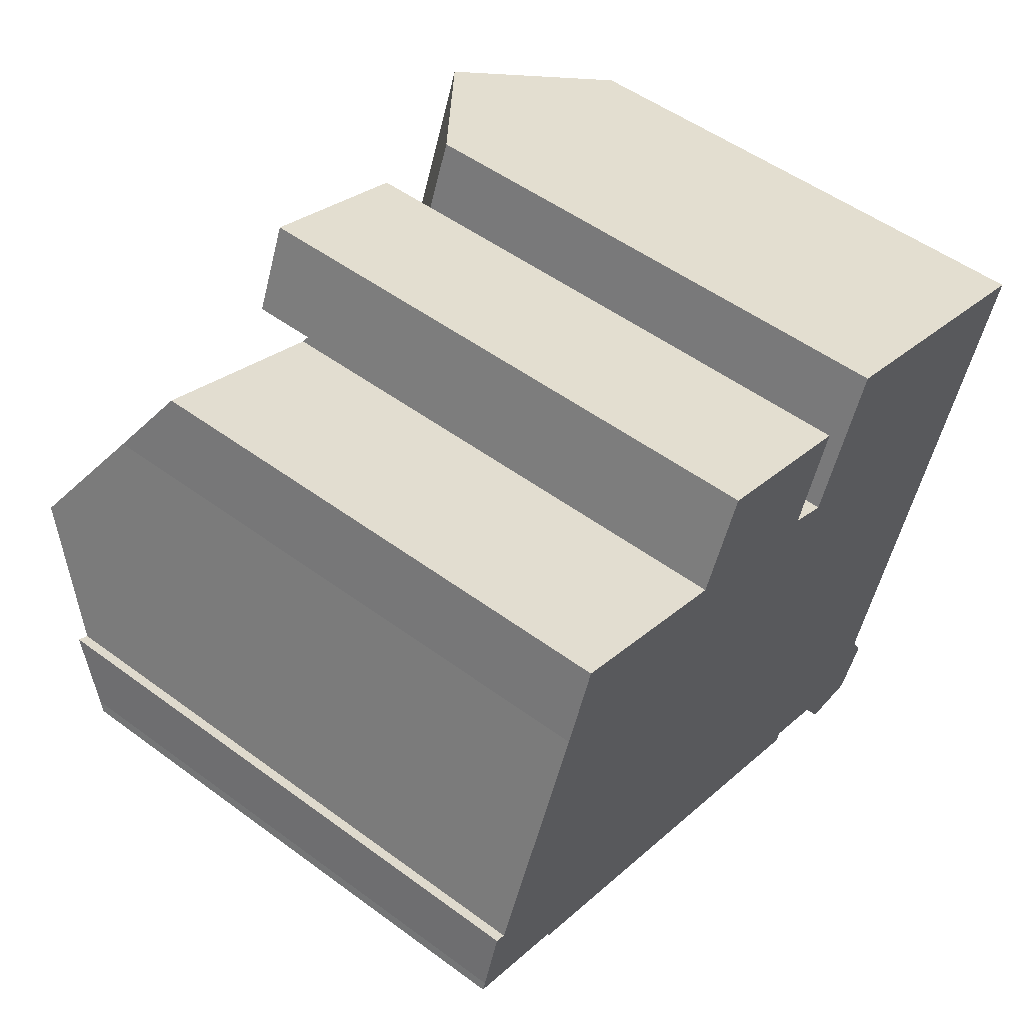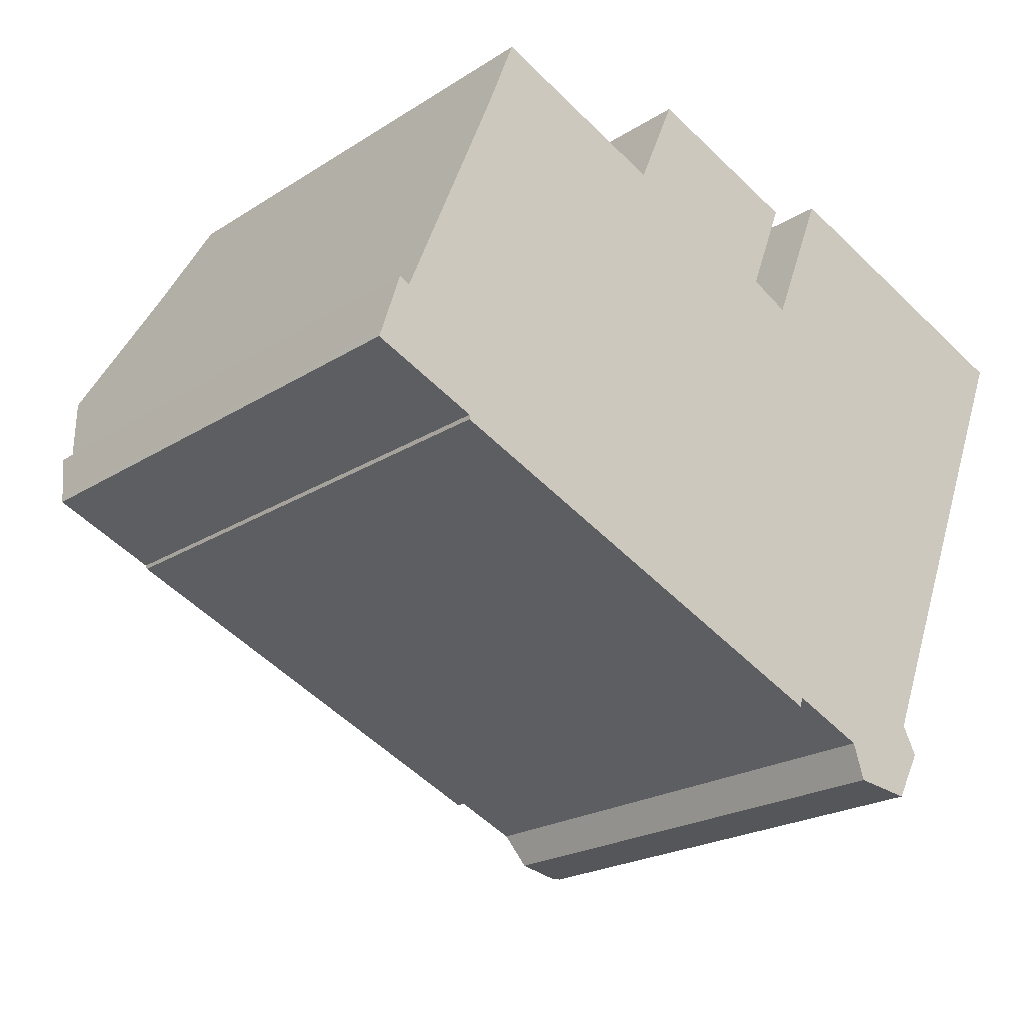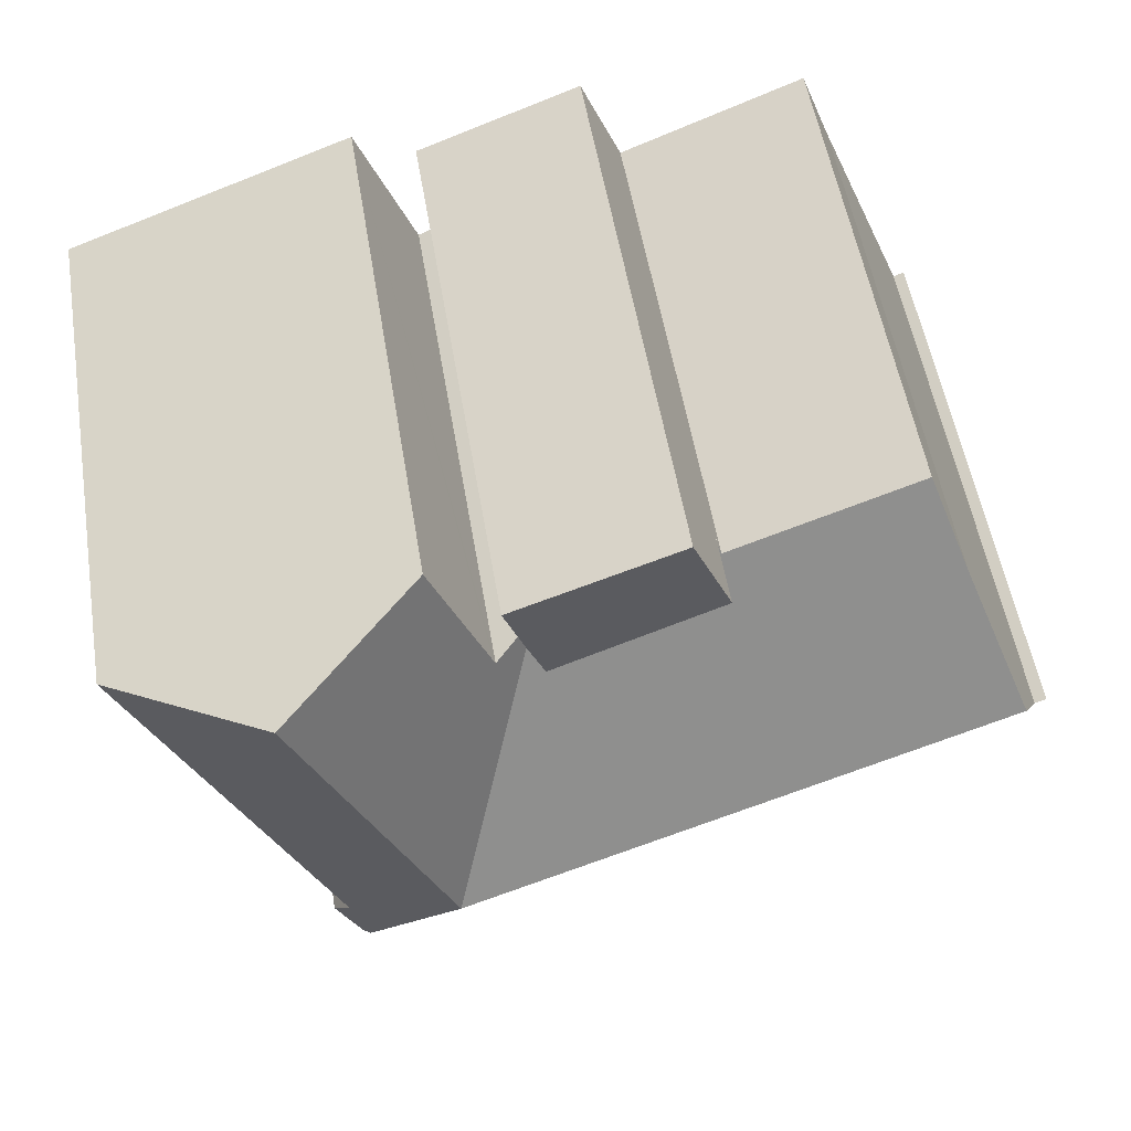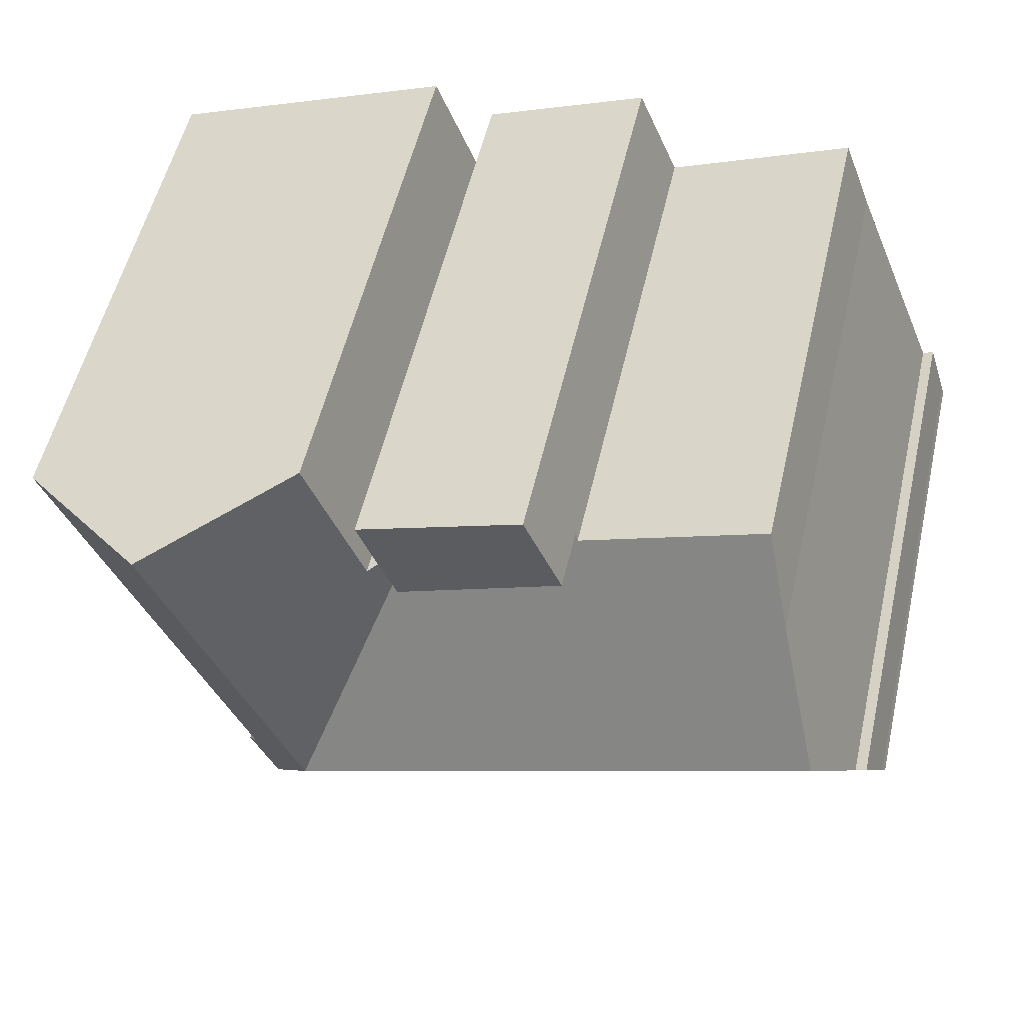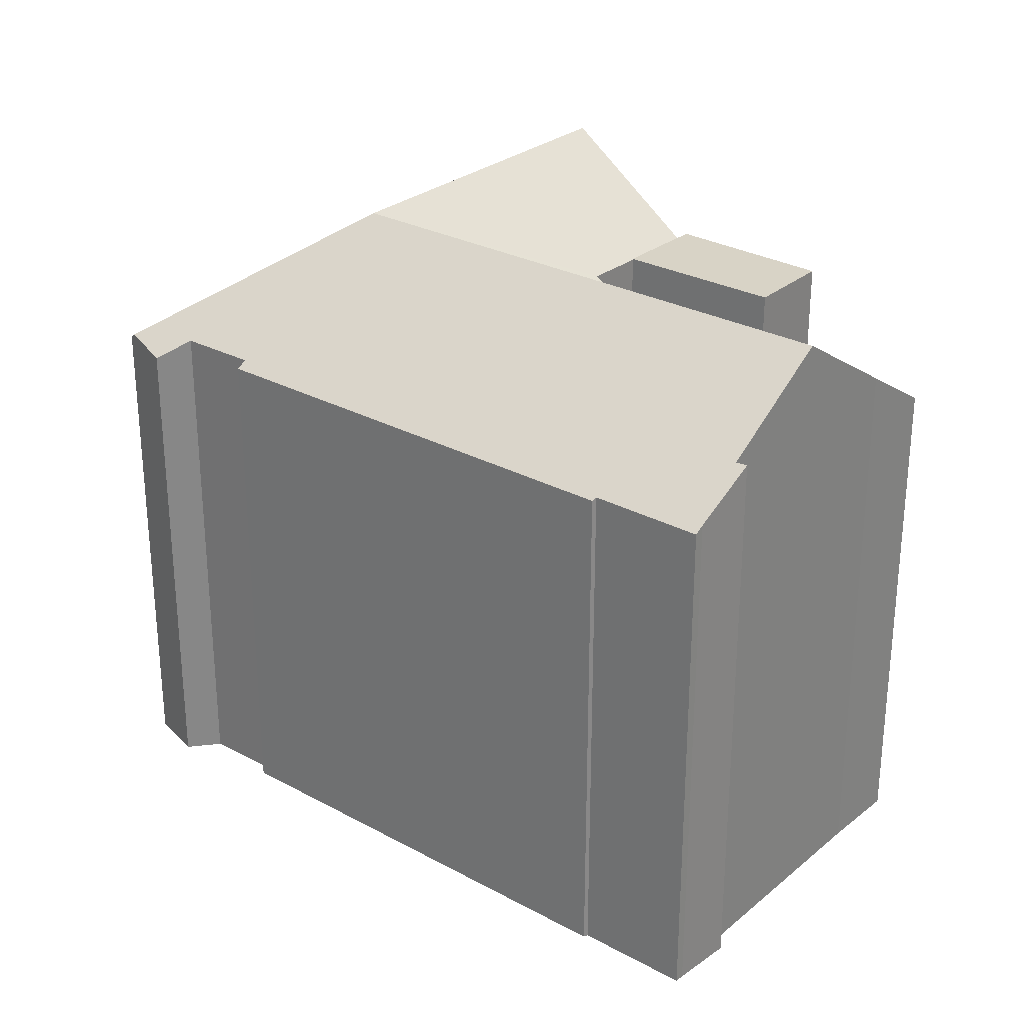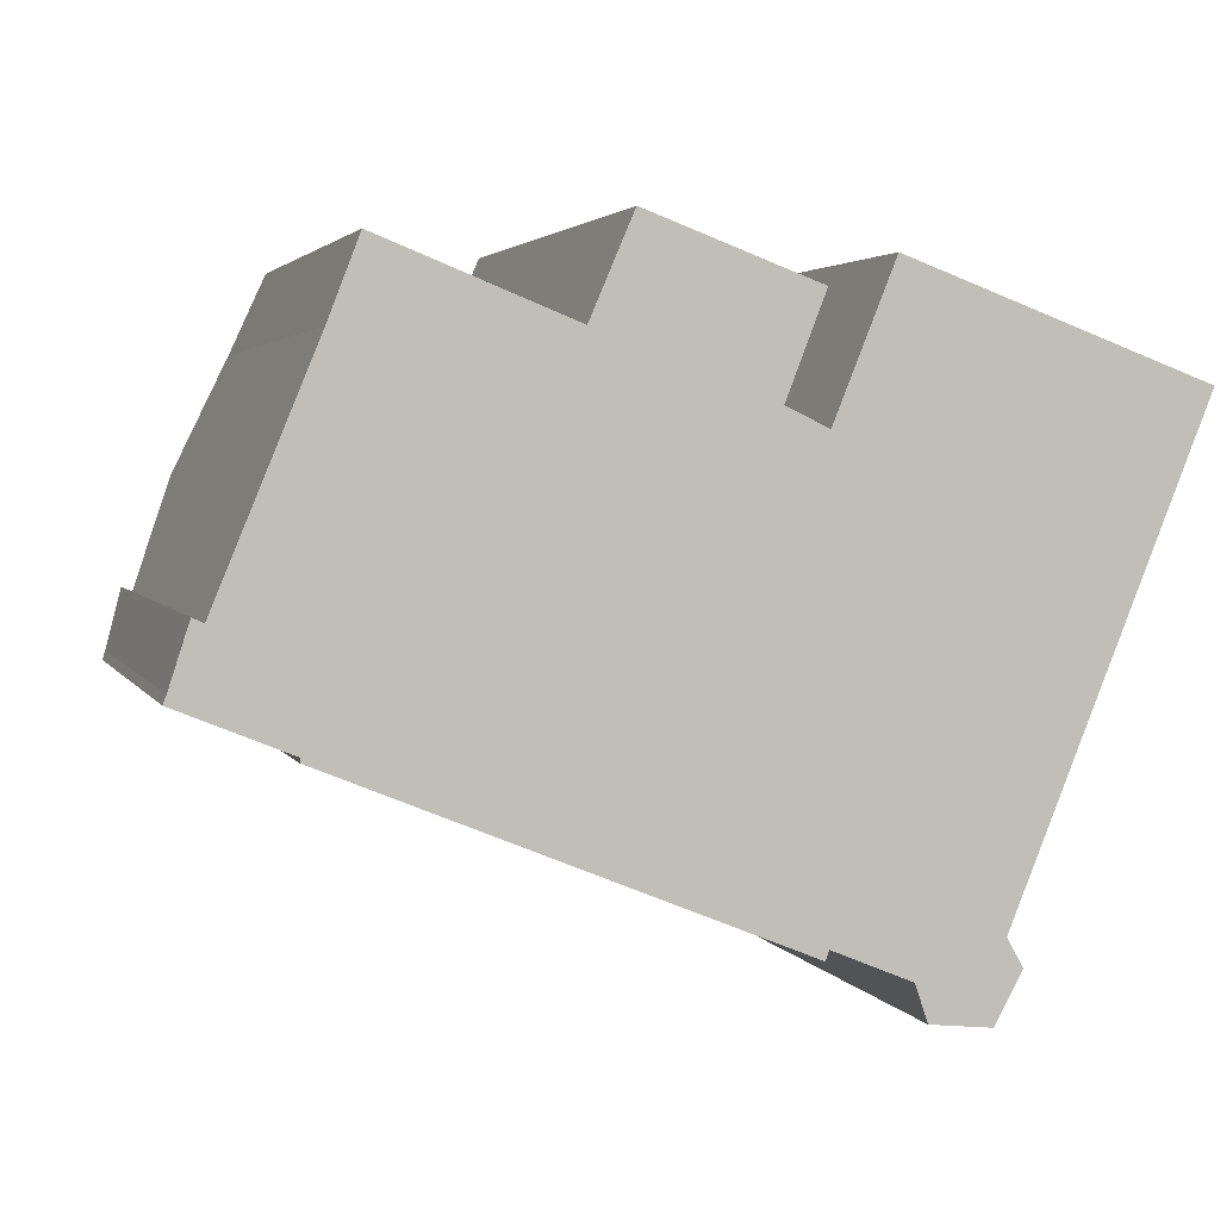
<metadata>
{"format":"obj","ext":"obj","renderer":"f3d","projection":"perspective","resolution":1024,"background":"white","views":[{"elev":52.3,"azim":-51.6,"up":"+Z"},{"elev":-22.1,"azim":-42.3,"up":"+Z"},{"elev":53.6,"azim":170.6,"up":"+Z"},{"elev":54.7,"azim":-167.0,"up":"+Z"},{"elev":28.0,"azim":-118.4,"up":"+Y"},{"elev":3.0,"azim":-15.7,"up":"+Z"}]}
</metadata>
<code>
v  27.55 25.64 6.605
v  24.36 21.45 14.51
v  29.98 25.64 12.42
v  22.07 21.5 8.84
v  24.17 25.64 -1.482
v  21.99 21.5 8.64
v  20.4 20.27 9.4
v  27.68 20.63 -11.63
v  29.05 20.27 -9.7
v  27.97 20.44 -11.66
v  28.43 20.98 -8.556
v  33.58 21.09 4.147
v  36.02 21.14 10.19
v  35.71 21.37 10.3
v  25.08 20.98 -9.967
v  22.01 20.99 -8.696
v  25.57 20.27 -11.41
v  10.15 25.64 4.236
v  1.329 22.59 2.528
v  3.204 25.64 7.071
v  0.129 21.06 0.349
v  0 20.83 1.275e-15
v  4.272 20.83 -1.737
v  4.268 20.73 -1.917
v  7.257 20.73 -3.134
v  16.97 25.64 1.455
v  13.92 20.73 -5.846
v  21.87 20.74 -9.084
v  0.903 22.61 2.735
v  20.39 20.23 9.525
v  20.35 20.2 9.541
v  20.99 20.2 11.07
v  20.37 20.23 9.479
v  13.77 20.2 12.23
v  20.35 20.27 9.422
v  13.65 20.39 11.95
v  13.25 20.39 12.11
v  6.336 20.43 14.86
v  5.155 22.47 11.8
v  24.36 -8.884e-16 14.51
v  22.07 -5.413e-16 8.84
v  21.99 -5.29e-16 8.64
v  25.08 6.103e-16 -9.967
v  25.57 6.988e-16 -11.41
v  4.272 1.064e-16 -1.737
v  4.268 1.174e-16 -1.917
v  0.129 -2.137e-17 0.349
v  0 0 0
v  0.903 -1.675e-16 2.735
v  1.329 -1.548e-16 2.528
v  5.155 -7.224e-16 11.8
v  3.204 -4.33e-16 7.071
v  6.336 -9.099e-16 14.86
v  29.98 -7.608e-16 12.42
v  35.71 -6.308e-16 10.3
v  36.02 -6.239e-16 10.19
v  13.65 -7.317e-16 11.95
v  13.25 -7.415e-16 12.11
v  13.77 -7.487e-16 12.23
v  20.35 -5.842e-16 9.541
v  28.43 5.239e-16 -8.556
v  33.58 -2.539e-16 4.147
v  22.01 5.325e-16 -8.696
v  21.87 5.562e-16 -9.084
v  20.99 -6.78e-16 11.07
v  20.35 -5.769e-16 9.422
v  20.39 -5.832e-16 9.525
v  20.37 -5.804e-16 9.479
v  29.05 5.94e-16 -9.7
v  20.4 -5.756e-16 9.4
v  27.97 7.142e-16 -11.66
v  27.68 7.123e-16 -11.63
v  7.257 1.919e-16 -3.134
v  13.92 3.58e-16 -5.846
v  20.99 22.75 11.07
v  19.26 22.75 14.32
v  21.87 22.75 13.34
v  20.35 22.75 9.541
v  13.77 22.75 12.23
v  15.3 22.75 15.8
v  15.3 -9.677e-16 15.8
v  21.87 -8.171e-16 13.34
v  19.26 -8.77e-16 14.32
g defaultobject
f 1 2 3
f 2 1 4
f 4 1 5
f 4 5 6
f 5 7 6
f 8 9 10
f 9 8 5
f 9 5 11
f 11 5 12
f 12 5 13
f 13 5 1
f 13 1 14
f 14 1 3
f 5 15 16
f 15 5 8
f 15 8 17
f 18 19 20
f 19 18 21
f 21 18 22
f 22 18 23
f 23 18 24
f 24 18 25
f 25 18 26
f 25 26 27
f 27 26 5
f 27 5 28
f 28 5 16
f 21 29 19
f 30 31 32
f 31 30 33
f 33 34 31
f 34 33 35
f 34 35 36
f 36 35 7
f 36 7 5
f 36 5 37
f 37 5 38
f 38 5 39
f 39 5 26
f 39 26 20
f 20 26 18
f 4 40 2
f 40 4 6
f 40 6 41
f 41 6 42
f 17 43 15
f 43 17 44
f 24 45 23
f 45 24 46
f 22 47 21
f 47 22 48
f 21 49 29
f 49 21 47
f 19 39 20
f 39 19 50
f 39 50 51
f 51 50 52
f 51 38 39
f 38 51 53
f 2 14 3
f 14 2 40
f 14 40 13
f 13 40 54
f 13 54 55
f 13 55 56
f 53 37 38
f 37 53 36
f 36 53 57
f 57 53 58
f 59 31 34
f 31 59 60
f 56 12 13
f 12 56 11
f 11 56 61
f 61 56 62
f 63 28 16
f 28 63 64
f 65 30 32
f 30 65 33
f 33 66 35
f 66 33 65
f 66 65 67
f 66 67 68
f 61 9 11
f 9 61 69
f 49 19 29
f 19 49 50
f 35 70 7
f 70 35 66
f 7 42 6
f 42 7 70
f 9 71 10
f 71 9 69
f 10 17 8
f 17 10 71
f 17 71 44
f 44 71 72
f 15 63 16
f 63 15 43
f 64 27 28
f 27 64 25
f 25 64 24
f 24 64 73
f 24 73 46
f 73 64 74
f 45 22 23
f 22 45 48
f 57 34 36
f 34 57 59
f 60 32 31
f 32 60 65
f 60 67 65
f 67 60 68
f 68 60 59
f 68 59 66
f 49 45 50
f 45 49 47
f 45 47 48
f 55 62 56
f 62 55 54
f 62 54 40
f 62 40 61
f 61 40 41
f 61 41 42
f 61 42 70
f 61 70 66
f 61 66 59
f 61 59 57
f 61 57 69
f 69 57 58
f 69 58 71
f 71 58 53
f 71 53 72
f 72 53 43
f 43 53 63
f 63 53 51
f 63 51 64
f 64 51 74
f 74 51 52
f 74 52 73
f 73 52 50
f 73 50 45
f 73 45 46
f 44 72 43
f 75 76 77
f 76 75 78
f 76 78 79
f 76 79 80
f 81 76 80
f 76 81 77
f 77 81 82
f 82 81 83
f 82 75 77
f 75 82 65
f 60 75 65
f 60 78 75
f 60 79 78
f 79 60 59
f 59 80 79
f 80 59 81
f 83 65 82
f 65 83 60
f 60 83 81
f 60 81 59

</code>
